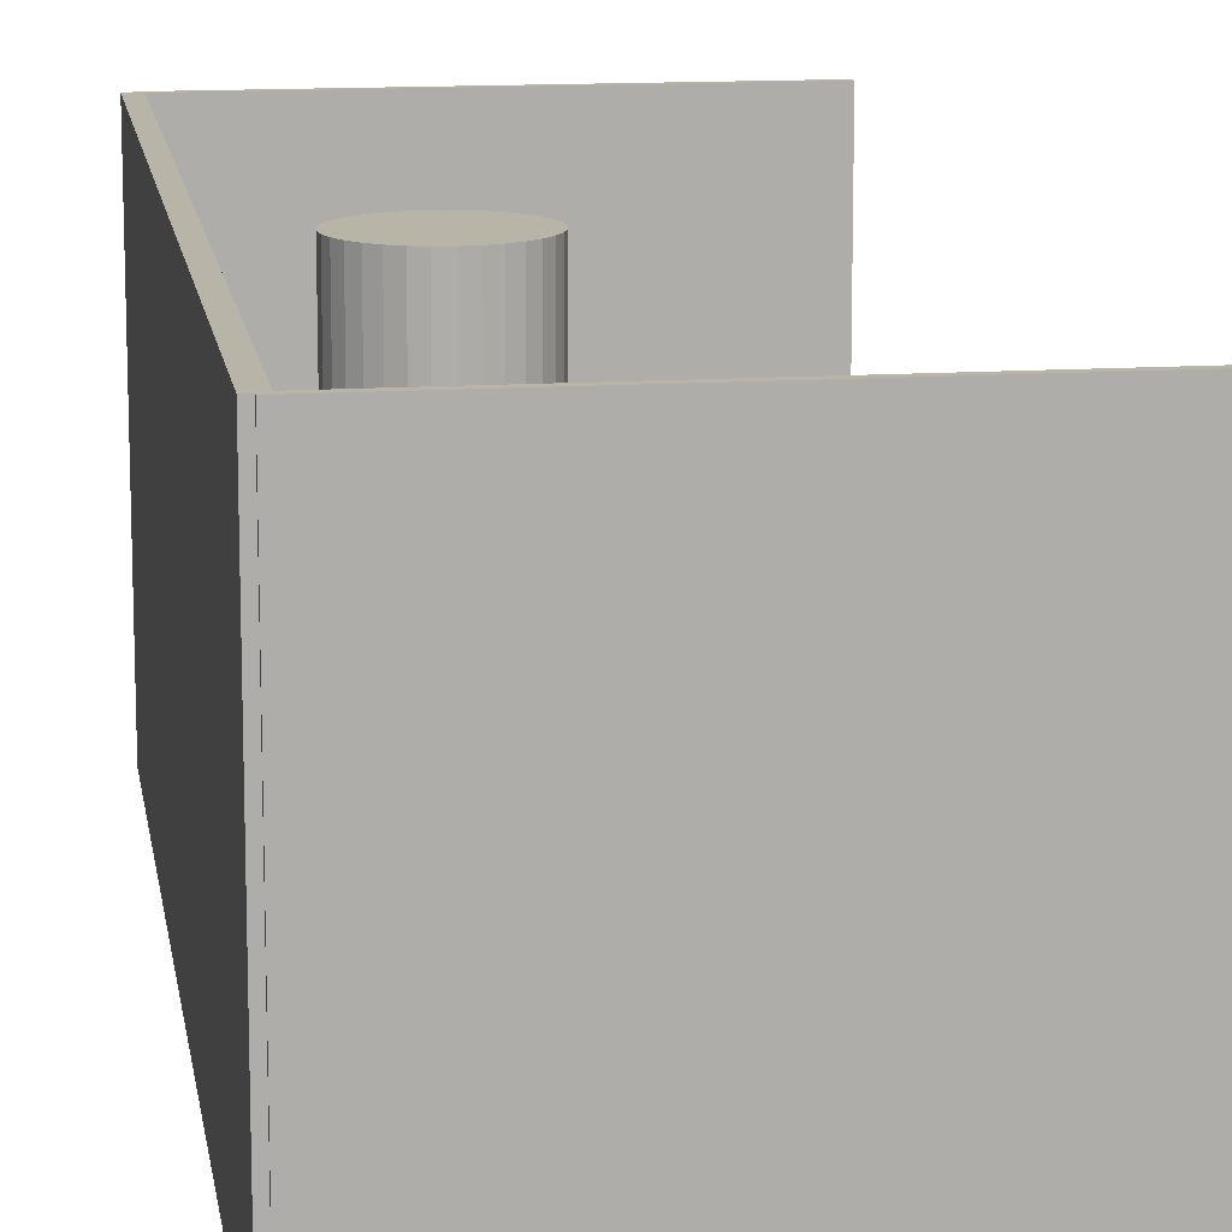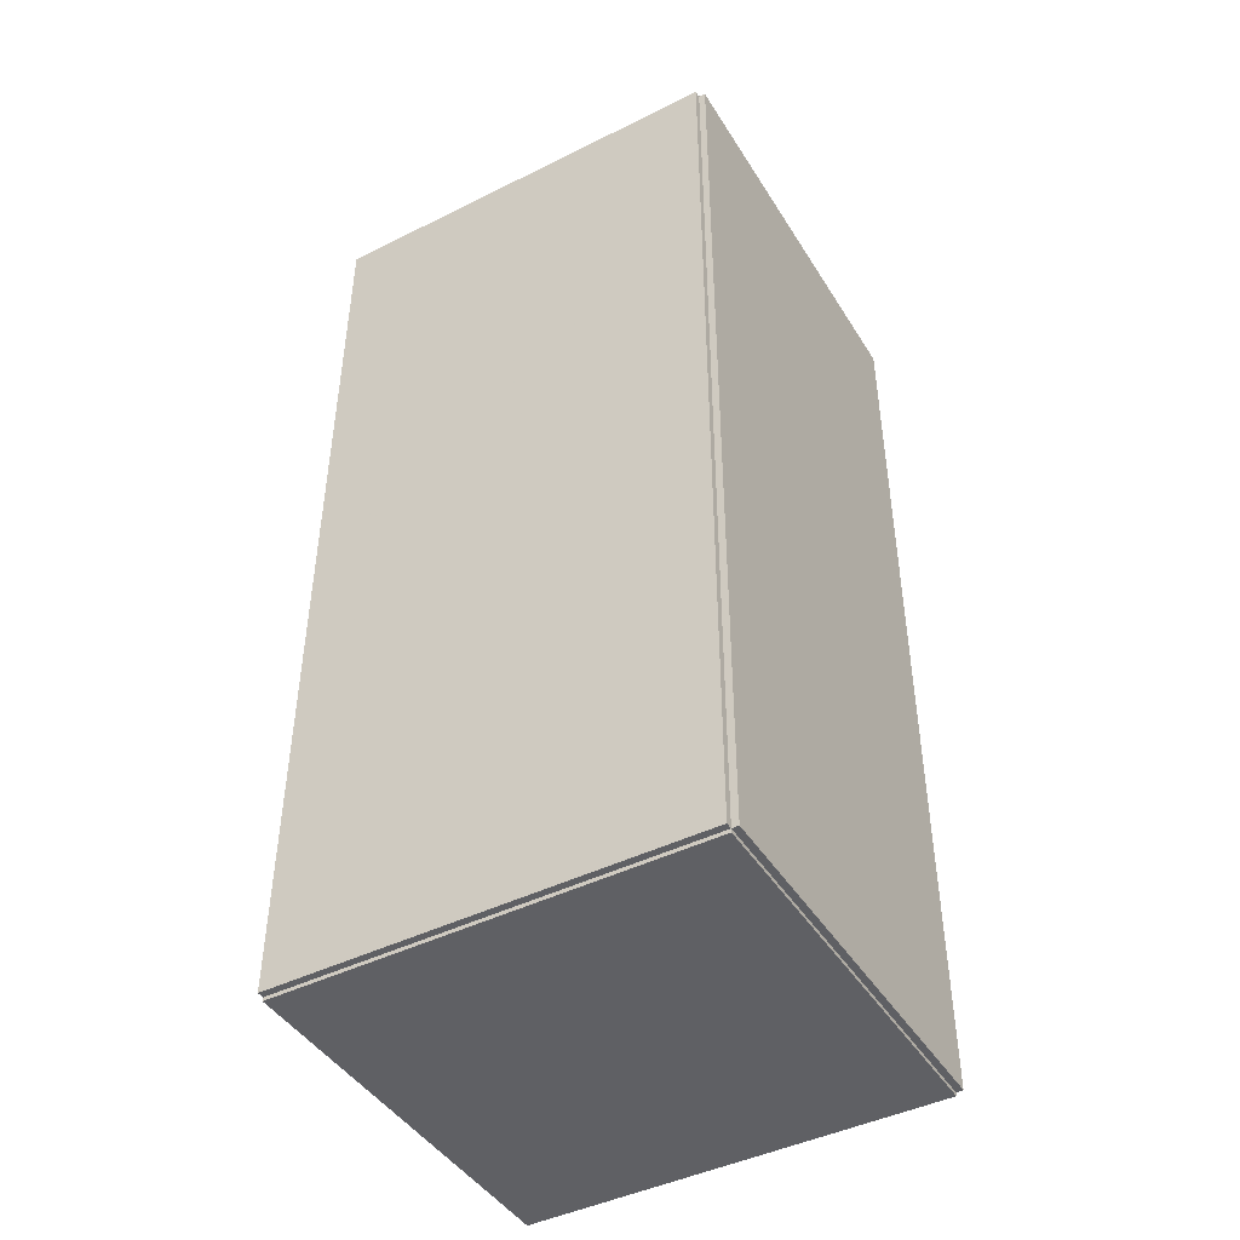
<metadata>
{"format":"obj","ext":"obj","renderer":"f3d","projection":"perspective","resolution":1024,"background":"white","views":[{"elev":13.2,"azim":-8.6,"up":"+Z"},{"elev":-44.6,"azim":-150.0,"up":"+Y"}]}
</metadata>
<code>
v -0.09867 -0.2265 -0.003191
v -0.09867 -0.2265 0.003191
v -0.09867 0.2265 -0.003191
v -0.09867 0.2265 0.003191
v 0.09867 -0.2265 -0.003191
v 0.09867 -0.2265 0.003191
v 0.09867 0.2265 -0.003191
v 0.09867 0.2265 0.003191
v -0.09548 -0.2265 0
v -0.1019 -0.2265 0
v -0.09548 0.2265 0
v -0.1019 0.2265 0
v -0.09548 -0.2265 0.1875
v -0.1019 -0.2265 0.1875
v -0.09548 0.2265 0.1875
v -0.1019 0.2265 0.1875
v -0.09867 0.2248 0.1875
v -0.09867 0.2283 0.1875
v -0.09867 0.2248 0
v -0.09867 0.2283 0
v 0.09867 0.2248 0.1875
v 0.09867 0.2283 0.1875
v 0.09867 0.2248 0
v 0.09867 0.2283 0
v -0.09867 -0.2248 0
v -0.09867 -0.2283 0
v -0.09867 -0.2248 0.1875
v -0.09867 -0.2283 0.1875
v 0.09867 -0.2248 0
v 0.09867 -0.2283 0
v 0.09867 -0.2248 0.1875
v 0.09867 -0.2283 0.1875
v -0.03647 -0.1769 0.006382
v -0.01393 -0.1769 0.006382
v -0.01393 -0.1769 0.08236
v -0.03647 -0.1769 0.08236
v -0.01437 -0.1725 0.006382
v -0.01437 -0.1725 0.08236
v -0.01565 -0.1682 0.006382
v -0.01565 -0.1682 0.08236
v -0.01773 -0.1643 0.006382
v -0.01773 -0.1643 0.08236
v -0.02053 -0.1609 0.006382
v -0.02053 -0.1609 0.08236
v -0.02395 -0.1581 0.006382
v -0.02395 -0.1581 0.08236
v -0.02785 -0.156 0.006382
v -0.02785 -0.156 0.08236
v -0.03207 -0.1548 0.006382
v -0.03207 -0.1548 0.08236
v -0.03647 -0.1543 0.006382
v -0.03647 -0.1543 0.08236
v -0.04087 -0.1548 0.006382
v -0.04087 -0.1548 0.08236
v -0.0451 -0.156 0.006382
v -0.0451 -0.156 0.08236
v -0.04899 -0.1581 0.006382
v -0.04899 -0.1581 0.08236
v -0.05241 -0.1609 0.006382
v -0.05241 -0.1609 0.08236
v -0.05521 -0.1643 0.006382
v -0.05521 -0.1643 0.08236
v -0.05729 -0.1682 0.006382
v -0.05729 -0.1682 0.08236
v -0.05857 -0.1725 0.006382
v -0.05857 -0.1725 0.08236
v -0.05901 -0.1769 0.006382
v -0.05901 -0.1769 0.08236
v -0.05857 -0.1813 0.006382
v -0.05857 -0.1813 0.08236
v -0.05729 -0.1855 0.006382
v -0.05729 -0.1855 0.08236
v -0.05521 -0.1894 0.006382
v -0.05521 -0.1894 0.08236
v -0.05241 -0.1928 0.006382
v -0.05241 -0.1928 0.08236
v -0.04899 -0.1956 0.006382
v -0.04899 -0.1956 0.08236
v -0.0451 -0.1977 0.006382
v -0.0451 -0.1977 0.08236
v -0.04087 -0.199 0.006382
v -0.04087 -0.199 0.08236
v -0.03647 -0.1994 0.006382
v -0.03647 -0.1994 0.08236
v -0.03207 -0.199 0.006382
v -0.03207 -0.199 0.08236
v -0.02785 -0.1977 0.006382
v -0.02785 -0.1977 0.08236
v -0.02395 -0.1956 0.006382
v -0.02395 -0.1956 0.08236
v -0.02053 -0.1928 0.006382
v -0.02053 -0.1928 0.08236
v -0.01773 -0.1894 0.006382
v -0.01773 -0.1894 0.08236
v -0.01565 -0.1855 0.006382
v -0.01565 -0.1855 0.08236
v -0.01437 -0.1813 0.006382
v -0.01437 -0.1813 0.08236
v -0.03647 -0.1769 0.08236
v -0.01393 -0.1769 0.08236
v -0.01393 -0.1769 0.1583
v -0.03647 -0.1769 0.1583
v -0.01437 -0.1725 0.08236
v -0.01437 -0.1725 0.1583
v -0.01565 -0.1682 0.08236
v -0.01565 -0.1682 0.1583
v -0.01773 -0.1643 0.08236
v -0.01773 -0.1643 0.1583
v -0.02053 -0.1609 0.08236
v -0.02053 -0.1609 0.1583
v -0.02395 -0.1581 0.08236
v -0.02395 -0.1581 0.1583
v -0.02785 -0.156 0.08236
v -0.02785 -0.156 0.1583
v -0.03207 -0.1548 0.08236
v -0.03207 -0.1548 0.1583
v -0.03647 -0.1543 0.08236
v -0.03647 -0.1543 0.1583
v -0.04087 -0.1548 0.08236
v -0.04087 -0.1548 0.1583
v -0.0451 -0.156 0.08236
v -0.0451 -0.156 0.1583
v -0.04899 -0.1581 0.08236
v -0.04899 -0.1581 0.1583
v -0.05241 -0.1609 0.08236
v -0.05241 -0.1609 0.1583
v -0.05521 -0.1643 0.08236
v -0.05521 -0.1643 0.1583
v -0.05729 -0.1682 0.08236
v -0.05729 -0.1682 0.1583
v -0.05857 -0.1725 0.08236
v -0.05857 -0.1725 0.1583
v -0.05901 -0.1769 0.08236
v -0.05901 -0.1769 0.1583
v -0.05857 -0.1813 0.08236
v -0.05857 -0.1813 0.1583
v -0.05729 -0.1855 0.08236
v -0.05729 -0.1855 0.1583
v -0.05521 -0.1894 0.08236
v -0.05521 -0.1894 0.1583
v -0.05241 -0.1928 0.08236
v -0.05241 -0.1928 0.1583
v -0.04899 -0.1956 0.08236
v -0.04899 -0.1956 0.1583
v -0.0451 -0.1977 0.08236
v -0.0451 -0.1977 0.1583
v -0.04087 -0.199 0.08236
v -0.04087 -0.199 0.1583
v -0.03647 -0.1994 0.08236
v -0.03647 -0.1994 0.1583
v -0.03207 -0.199 0.08236
v -0.03207 -0.199 0.1583
v -0.02785 -0.1977 0.08236
v -0.02785 -0.1977 0.1583
v -0.02395 -0.1956 0.08236
v -0.02395 -0.1956 0.1583
v -0.02053 -0.1928 0.08236
v -0.02053 -0.1928 0.1583
v -0.01773 -0.1894 0.08236
v -0.01773 -0.1894 0.1583
v -0.01565 -0.1855 0.08236
v -0.01565 -0.1855 0.1583
v -0.01437 -0.1813 0.08236
v -0.01437 -0.1813 0.1583
v 0.004364 -0.003746 0.006382
v 0.0291 -0.003746 0.006382
v 0.0291 -0.003746 0.07915
v 0.004364 -0.003746 0.07915
v 0.02863 0.00108 0.006382
v 0.02863 0.00108 0.07915
v 0.02722 0.005721 0.006382
v 0.02722 0.005721 0.07915
v 0.02493 0.009999 0.006382
v 0.02493 0.009999 0.07915
v 0.02186 0.01375 0.006382
v 0.02186 0.01375 0.07915
v 0.01811 0.01682 0.006382
v 0.01811 0.01682 0.07915
v 0.01383 0.01911 0.006382
v 0.01383 0.01911 0.07915
v 0.009191 0.02052 0.006382
v 0.009191 0.02052 0.07915
v 0.004364 0.02099 0.006382
v 0.004364 0.02099 0.07915
v -0.0004624 0.02052 0.006382
v -0.0004624 0.02052 0.07915
v -0.005104 0.01911 0.006382
v -0.005104 0.01911 0.07915
v -0.009381 0.01682 0.006382
v -0.009381 0.01682 0.07915
v -0.01313 0.01375 0.006382
v -0.01313 0.01375 0.07915
v -0.01621 0.009999 0.006382
v -0.01621 0.009999 0.07915
v -0.01849 0.005721 0.006382
v -0.01849 0.005721 0.07915
v -0.0199 0.00108 0.006382
v -0.0199 0.00108 0.07915
v -0.02038 -0.003746 0.006382
v -0.02038 -0.003746 0.07915
v -0.0199 -0.008573 0.006382
v -0.0199 -0.008573 0.07915
v -0.01849 -0.01321 0.006382
v -0.01849 -0.01321 0.07915
v -0.01621 -0.01749 0.006382
v -0.01621 -0.01749 0.07915
v -0.01313 -0.02124 0.006382
v -0.01313 -0.02124 0.07915
v -0.009381 -0.02432 0.006382
v -0.009381 -0.02432 0.07915
v -0.005104 -0.0266 0.006382
v -0.005104 -0.0266 0.07915
v -0.0004624 -0.02801 0.006382
v -0.0004624 -0.02801 0.07915
v 0.004364 -0.02849 0.006382
v 0.004364 -0.02849 0.07915
v 0.009191 -0.02801 0.006382
v 0.009191 -0.02801 0.07915
v 0.01383 -0.0266 0.006382
v 0.01383 -0.0266 0.07915
v 0.01811 -0.02432 0.006382
v 0.01811 -0.02432 0.07915
v 0.02186 -0.02124 0.006382
v 0.02186 -0.02124 0.07915
v 0.02493 -0.01749 0.006382
v 0.02493 -0.01749 0.07915
v 0.02722 -0.01321 0.006382
v 0.02722 -0.01321 0.07915
v 0.02863 -0.008573 0.006382
v 0.02863 -0.008573 0.07915
v -0.02637 0.1284 0.006382
v 0.005344 0.1284 0.006382
v 0.005344 0.1284 0.08491
v -0.02637 0.1284 0.08491
v 0.004735 0.1346 0.006382
v 0.004735 0.1346 0.08491
v 0.00293 0.1406 0.006382
v 0.00293 0.1406 0.08491
v 1e-07 0.1461 0.006382
v 1e-07 0.1461 0.08491
v -0.003943 0.1509 0.006382
v -0.003943 0.1509 0.08491
v -0.008749 0.1548 0.006382
v -0.008749 0.1548 0.08491
v -0.01423 0.1577 0.006382
v -0.01423 0.1577 0.08491
v -0.02018 0.1595 0.006382
v -0.02018 0.1595 0.08491
v -0.02637 0.1602 0.006382
v -0.02637 0.1602 0.08491
v -0.03255 0.1595 0.006382
v -0.03255 0.1595 0.08491
v -0.0385 0.1577 0.006382
v -0.0385 0.1577 0.08491
v -0.04398 0.1548 0.006382
v -0.04398 0.1548 0.08491
v -0.04879 0.1509 0.006382
v -0.04879 0.1509 0.08491
v -0.05273 0.1461 0.006382
v -0.05273 0.1461 0.08491
v -0.05566 0.1406 0.006382
v -0.05566 0.1406 0.08491
v -0.05747 0.1346 0.006382
v -0.05747 0.1346 0.08491
v -0.05807 0.1284 0.006382
v -0.05807 0.1284 0.08491
v -0.05747 0.1223 0.006382
v -0.05747 0.1223 0.08491
v -0.05566 0.1163 0.006382
v -0.05566 0.1163 0.08491
v -0.05273 0.1108 0.006382
v -0.05273 0.1108 0.08491
v -0.04879 0.106 0.006382
v -0.04879 0.106 0.08491
v -0.04398 0.1021 0.006382
v -0.04398 0.1021 0.08491
v -0.0385 0.09915 0.006382
v -0.0385 0.09915 0.08491
v -0.03255 0.09735 0.006382
v -0.03255 0.09735 0.08491
v -0.02637 0.09674 0.006382
v -0.02637 0.09674 0.08491
v -0.02018 0.09735 0.006382
v -0.02018 0.09735 0.08491
v -0.01423 0.09915 0.006382
v -0.01423 0.09915 0.08491
v -0.008749 0.1021 0.006382
v -0.008749 0.1021 0.08491
v -0.003943 0.106 0.006382
v -0.003943 0.106 0.08491
v 1e-07 0.1108 0.006382
v 1e-07 0.1108 0.08491
v 0.00293 0.1163 0.006382
v 0.00293 0.1163 0.08491
v 0.004735 0.1223 0.006382
v 0.004735 0.1223 0.08491
v -0.02637 0.1284 0.08491
v 0.005344 0.1284 0.08491
v 0.005344 0.1284 0.1634
v -0.02637 0.1284 0.1634
v 0.004735 0.1346 0.08491
v 0.004735 0.1346 0.1634
v 0.00293 0.1406 0.08491
v 0.00293 0.1406 0.1634
v 1e-07 0.1461 0.08491
v 1e-07 0.1461 0.1634
v -0.003943 0.1509 0.08491
v -0.003943 0.1509 0.1634
v -0.008749 0.1548 0.08491
v -0.008749 0.1548 0.1634
v -0.01423 0.1577 0.08491
v -0.01423 0.1577 0.1634
v -0.02018 0.1595 0.08491
v -0.02018 0.1595 0.1634
v -0.02637 0.1602 0.08491
v -0.02637 0.1602 0.1634
v -0.03255 0.1595 0.08491
v -0.03255 0.1595 0.1634
v -0.0385 0.1577 0.08491
v -0.0385 0.1577 0.1634
v -0.04398 0.1548 0.08491
v -0.04398 0.1548 0.1634
v -0.04879 0.1509 0.08491
v -0.04879 0.1509 0.1634
v -0.05273 0.1461 0.08491
v -0.05273 0.1461 0.1634
v -0.05566 0.1406 0.08491
v -0.05566 0.1406 0.1634
v -0.05747 0.1346 0.08491
v -0.05747 0.1346 0.1634
v -0.05807 0.1284 0.08491
v -0.05807 0.1284 0.1634
v -0.05747 0.1223 0.08491
v -0.05747 0.1223 0.1634
v -0.05566 0.1163 0.08491
v -0.05566 0.1163 0.1634
v -0.05273 0.1108 0.08491
v -0.05273 0.1108 0.1634
v -0.04879 0.106 0.08491
v -0.04879 0.106 0.1634
v -0.04398 0.1021 0.08491
v -0.04398 0.1021 0.1634
v -0.0385 0.09915 0.08491
v -0.0385 0.09915 0.1634
v -0.03255 0.09735 0.08491
v -0.03255 0.09735 0.1634
v -0.02637 0.09674 0.08491
v -0.02637 0.09674 0.1634
v -0.02018 0.09735 0.08491
v -0.02018 0.09735 0.1634
v -0.01423 0.09915 0.08491
v -0.01423 0.09915 0.1634
v -0.008749 0.1021 0.08491
v -0.008749 0.1021 0.1634
v -0.003943 0.106 0.08491
v -0.003943 0.106 0.1634
v 1e-07 0.1108 0.08491
v 1e-07 0.1108 0.1634
v 0.00293 0.1163 0.08491
v 0.00293 0.1163 0.1634
v 0.004735 0.1223 0.08491
v 0.004735 0.1223 0.1634
f 2 4 1
f 5 2 1
f 1 4 3
f 3 5 1
f 2 8 4
f 6 2 5
f 6 8 2
f 4 8 3
f 7 5 3
f 3 8 7
f 7 6 5
f 8 6 7
f 10 12 9
f 13 10 9
f 9 12 11
f 11 13 9
f 10 16 12
f 14 10 13
f 14 16 10
f 12 16 11
f 15 13 11
f 11 16 15
f 15 14 13
f 16 14 15
f 18 20 17
f 21 18 17
f 17 20 19
f 19 21 17
f 18 24 20
f 22 18 21
f 22 24 18
f 20 24 19
f 23 21 19
f 19 24 23
f 23 22 21
f 24 22 23
f 26 28 25
f 29 26 25
f 25 28 27
f 27 29 25
f 26 32 28
f 30 26 29
f 30 32 26
f 28 32 27
f 31 29 27
f 27 32 31
f 31 30 29
f 32 30 31
f 34 33 37
f 34 37 35
f 35 37 38
f 35 38 36
f 37 33 39
f 37 39 38
f 38 39 40
f 38 40 36
f 39 33 41
f 39 41 40
f 40 41 42
f 40 42 36
f 41 33 43
f 41 43 42
f 42 43 44
f 42 44 36
f 43 33 45
f 43 45 44
f 44 45 46
f 44 46 36
f 45 33 47
f 45 47 46
f 46 47 48
f 46 48 36
f 47 33 49
f 47 49 48
f 48 49 50
f 48 50 36
f 49 33 51
f 49 51 50
f 50 51 52
f 50 52 36
f 51 33 53
f 51 53 52
f 52 53 54
f 52 54 36
f 53 33 55
f 53 55 54
f 54 55 56
f 54 56 36
f 55 33 57
f 55 57 56
f 56 57 58
f 56 58 36
f 57 33 59
f 57 59 58
f 58 59 60
f 58 60 36
f 59 33 61
f 59 61 60
f 60 61 62
f 60 62 36
f 61 33 63
f 61 63 62
f 62 63 64
f 62 64 36
f 63 33 65
f 63 65 64
f 64 65 66
f 64 66 36
f 65 33 67
f 65 67 66
f 66 67 68
f 66 68 36
f 67 33 69
f 67 69 68
f 68 69 70
f 68 70 36
f 69 33 71
f 69 71 70
f 70 71 72
f 70 72 36
f 71 33 73
f 71 73 72
f 72 73 74
f 72 74 36
f 73 33 75
f 73 75 74
f 74 75 76
f 74 76 36
f 75 33 77
f 75 77 76
f 76 77 78
f 76 78 36
f 77 33 79
f 77 79 78
f 78 79 80
f 78 80 36
f 79 33 81
f 79 81 80
f 80 81 82
f 80 82 36
f 81 33 83
f 81 83 82
f 82 83 84
f 82 84 36
f 83 33 85
f 83 85 84
f 84 85 86
f 84 86 36
f 85 33 87
f 85 87 86
f 86 87 88
f 86 88 36
f 87 33 89
f 87 89 88
f 88 89 90
f 88 90 36
f 89 33 91
f 89 91 90
f 90 91 92
f 90 92 36
f 91 33 93
f 91 93 92
f 92 93 94
f 92 94 36
f 93 33 95
f 93 95 94
f 94 95 96
f 94 96 36
f 95 33 97
f 95 97 96
f 96 97 98
f 96 98 36
f 97 33 34
f 97 34 98
f 98 34 35
f 98 35 36
f 100 99 103
f 100 103 101
f 101 103 104
f 101 104 102
f 103 99 105
f 103 105 104
f 104 105 106
f 104 106 102
f 105 99 107
f 105 107 106
f 106 107 108
f 106 108 102
f 107 99 109
f 107 109 108
f 108 109 110
f 108 110 102
f 109 99 111
f 109 111 110
f 110 111 112
f 110 112 102
f 111 99 113
f 111 113 112
f 112 113 114
f 112 114 102
f 113 99 115
f 113 115 114
f 114 115 116
f 114 116 102
f 115 99 117
f 115 117 116
f 116 117 118
f 116 118 102
f 117 99 119
f 117 119 118
f 118 119 120
f 118 120 102
f 119 99 121
f 119 121 120
f 120 121 122
f 120 122 102
f 121 99 123
f 121 123 122
f 122 123 124
f 122 124 102
f 123 99 125
f 123 125 124
f 124 125 126
f 124 126 102
f 125 99 127
f 125 127 126
f 126 127 128
f 126 128 102
f 127 99 129
f 127 129 128
f 128 129 130
f 128 130 102
f 129 99 131
f 129 131 130
f 130 131 132
f 130 132 102
f 131 99 133
f 131 133 132
f 132 133 134
f 132 134 102
f 133 99 135
f 133 135 134
f 134 135 136
f 134 136 102
f 135 99 137
f 135 137 136
f 136 137 138
f 136 138 102
f 137 99 139
f 137 139 138
f 138 139 140
f 138 140 102
f 139 99 141
f 139 141 140
f 140 141 142
f 140 142 102
f 141 99 143
f 141 143 142
f 142 143 144
f 142 144 102
f 143 99 145
f 143 145 144
f 144 145 146
f 144 146 102
f 145 99 147
f 145 147 146
f 146 147 148
f 146 148 102
f 147 99 149
f 147 149 148
f 148 149 150
f 148 150 102
f 149 99 151
f 149 151 150
f 150 151 152
f 150 152 102
f 151 99 153
f 151 153 152
f 152 153 154
f 152 154 102
f 153 99 155
f 153 155 154
f 154 155 156
f 154 156 102
f 155 99 157
f 155 157 156
f 156 157 158
f 156 158 102
f 157 99 159
f 157 159 158
f 158 159 160
f 158 160 102
f 159 99 161
f 159 161 160
f 160 161 162
f 160 162 102
f 161 99 163
f 161 163 162
f 162 163 164
f 162 164 102
f 163 99 100
f 163 100 164
f 164 100 101
f 164 101 102
f 166 165 169
f 166 169 167
f 167 169 170
f 167 170 168
f 169 165 171
f 169 171 170
f 170 171 172
f 170 172 168
f 171 165 173
f 171 173 172
f 172 173 174
f 172 174 168
f 173 165 175
f 173 175 174
f 174 175 176
f 174 176 168
f 175 165 177
f 175 177 176
f 176 177 178
f 176 178 168
f 177 165 179
f 177 179 178
f 178 179 180
f 178 180 168
f 179 165 181
f 179 181 180
f 180 181 182
f 180 182 168
f 181 165 183
f 181 183 182
f 182 183 184
f 182 184 168
f 183 165 185
f 183 185 184
f 184 185 186
f 184 186 168
f 185 165 187
f 185 187 186
f 186 187 188
f 186 188 168
f 187 165 189
f 187 189 188
f 188 189 190
f 188 190 168
f 189 165 191
f 189 191 190
f 190 191 192
f 190 192 168
f 191 165 193
f 191 193 192
f 192 193 194
f 192 194 168
f 193 165 195
f 193 195 194
f 194 195 196
f 194 196 168
f 195 165 197
f 195 197 196
f 196 197 198
f 196 198 168
f 197 165 199
f 197 199 198
f 198 199 200
f 198 200 168
f 199 165 201
f 199 201 200
f 200 201 202
f 200 202 168
f 201 165 203
f 201 203 202
f 202 203 204
f 202 204 168
f 203 165 205
f 203 205 204
f 204 205 206
f 204 206 168
f 205 165 207
f 205 207 206
f 206 207 208
f 206 208 168
f 207 165 209
f 207 209 208
f 208 209 210
f 208 210 168
f 209 165 211
f 209 211 210
f 210 211 212
f 210 212 168
f 211 165 213
f 211 213 212
f 212 213 214
f 212 214 168
f 213 165 215
f 213 215 214
f 214 215 216
f 214 216 168
f 215 165 217
f 215 217 216
f 216 217 218
f 216 218 168
f 217 165 219
f 217 219 218
f 218 219 220
f 218 220 168
f 219 165 221
f 219 221 220
f 220 221 222
f 220 222 168
f 221 165 223
f 221 223 222
f 222 223 224
f 222 224 168
f 223 165 225
f 223 225 224
f 224 225 226
f 224 226 168
f 225 165 227
f 225 227 226
f 226 227 228
f 226 228 168
f 227 165 229
f 227 229 228
f 228 229 230
f 228 230 168
f 229 165 166
f 229 166 230
f 230 166 167
f 230 167 168
f 232 231 235
f 232 235 233
f 233 235 236
f 233 236 234
f 235 231 237
f 235 237 236
f 236 237 238
f 236 238 234
f 237 231 239
f 237 239 238
f 238 239 240
f 238 240 234
f 239 231 241
f 239 241 240
f 240 241 242
f 240 242 234
f 241 231 243
f 241 243 242
f 242 243 244
f 242 244 234
f 243 231 245
f 243 245 244
f 244 245 246
f 244 246 234
f 245 231 247
f 245 247 246
f 246 247 248
f 246 248 234
f 247 231 249
f 247 249 248
f 248 249 250
f 248 250 234
f 249 231 251
f 249 251 250
f 250 251 252
f 250 252 234
f 251 231 253
f 251 253 252
f 252 253 254
f 252 254 234
f 253 231 255
f 253 255 254
f 254 255 256
f 254 256 234
f 255 231 257
f 255 257 256
f 256 257 258
f 256 258 234
f 257 231 259
f 257 259 258
f 258 259 260
f 258 260 234
f 259 231 261
f 259 261 260
f 260 261 262
f 260 262 234
f 261 231 263
f 261 263 262
f 262 263 264
f 262 264 234
f 263 231 265
f 263 265 264
f 264 265 266
f 264 266 234
f 265 231 267
f 265 267 266
f 266 267 268
f 266 268 234
f 267 231 269
f 267 269 268
f 268 269 270
f 268 270 234
f 269 231 271
f 269 271 270
f 270 271 272
f 270 272 234
f 271 231 273
f 271 273 272
f 272 273 274
f 272 274 234
f 273 231 275
f 273 275 274
f 274 275 276
f 274 276 234
f 275 231 277
f 275 277 276
f 276 277 278
f 276 278 234
f 277 231 279
f 277 279 278
f 278 279 280
f 278 280 234
f 279 231 281
f 279 281 280
f 280 281 282
f 280 282 234
f 281 231 283
f 281 283 282
f 282 283 284
f 282 284 234
f 283 231 285
f 283 285 284
f 284 285 286
f 284 286 234
f 285 231 287
f 285 287 286
f 286 287 288
f 286 288 234
f 287 231 289
f 287 289 288
f 288 289 290
f 288 290 234
f 289 231 291
f 289 291 290
f 290 291 292
f 290 292 234
f 291 231 293
f 291 293 292
f 292 293 294
f 292 294 234
f 293 231 295
f 293 295 294
f 294 295 296
f 294 296 234
f 295 231 232
f 295 232 296
f 296 232 233
f 296 233 234
f 298 297 301
f 298 301 299
f 299 301 302
f 299 302 300
f 301 297 303
f 301 303 302
f 302 303 304
f 302 304 300
f 303 297 305
f 303 305 304
f 304 305 306
f 304 306 300
f 305 297 307
f 305 307 306
f 306 307 308
f 306 308 300
f 307 297 309
f 307 309 308
f 308 309 310
f 308 310 300
f 309 297 311
f 309 311 310
f 310 311 312
f 310 312 300
f 311 297 313
f 311 313 312
f 312 313 314
f 312 314 300
f 313 297 315
f 313 315 314
f 314 315 316
f 314 316 300
f 315 297 317
f 315 317 316
f 316 317 318
f 316 318 300
f 317 297 319
f 317 319 318
f 318 319 320
f 318 320 300
f 319 297 321
f 319 321 320
f 320 321 322
f 320 322 300
f 321 297 323
f 321 323 322
f 322 323 324
f 322 324 300
f 323 297 325
f 323 325 324
f 324 325 326
f 324 326 300
f 325 297 327
f 325 327 326
f 326 327 328
f 326 328 300
f 327 297 329
f 327 329 328
f 328 329 330
f 328 330 300
f 329 297 331
f 329 331 330
f 330 331 332
f 330 332 300
f 331 297 333
f 331 333 332
f 332 333 334
f 332 334 300
f 333 297 335
f 333 335 334
f 334 335 336
f 334 336 300
f 335 297 337
f 335 337 336
f 336 337 338
f 336 338 300
f 337 297 339
f 337 339 338
f 338 339 340
f 338 340 300
f 339 297 341
f 339 341 340
f 340 341 342
f 340 342 300
f 341 297 343
f 341 343 342
f 342 343 344
f 342 344 300
f 343 297 345
f 343 345 344
f 344 345 346
f 344 346 300
f 345 297 347
f 345 347 346
f 346 347 348
f 346 348 300
f 347 297 349
f 347 349 348
f 348 349 350
f 348 350 300
f 349 297 351
f 349 351 350
f 350 351 352
f 350 352 300
f 351 297 353
f 351 353 352
f 352 353 354
f 352 354 300
f 353 297 355
f 353 355 354
f 354 355 356
f 354 356 300
f 355 297 357
f 355 357 356
f 356 357 358
f 356 358 300
f 357 297 359
f 357 359 358
f 358 359 360
f 358 360 300
f 359 297 361
f 359 361 360
f 360 361 362
f 360 362 300
f 361 297 298
f 361 298 362
f 362 298 299
f 362 299 300

</code>
